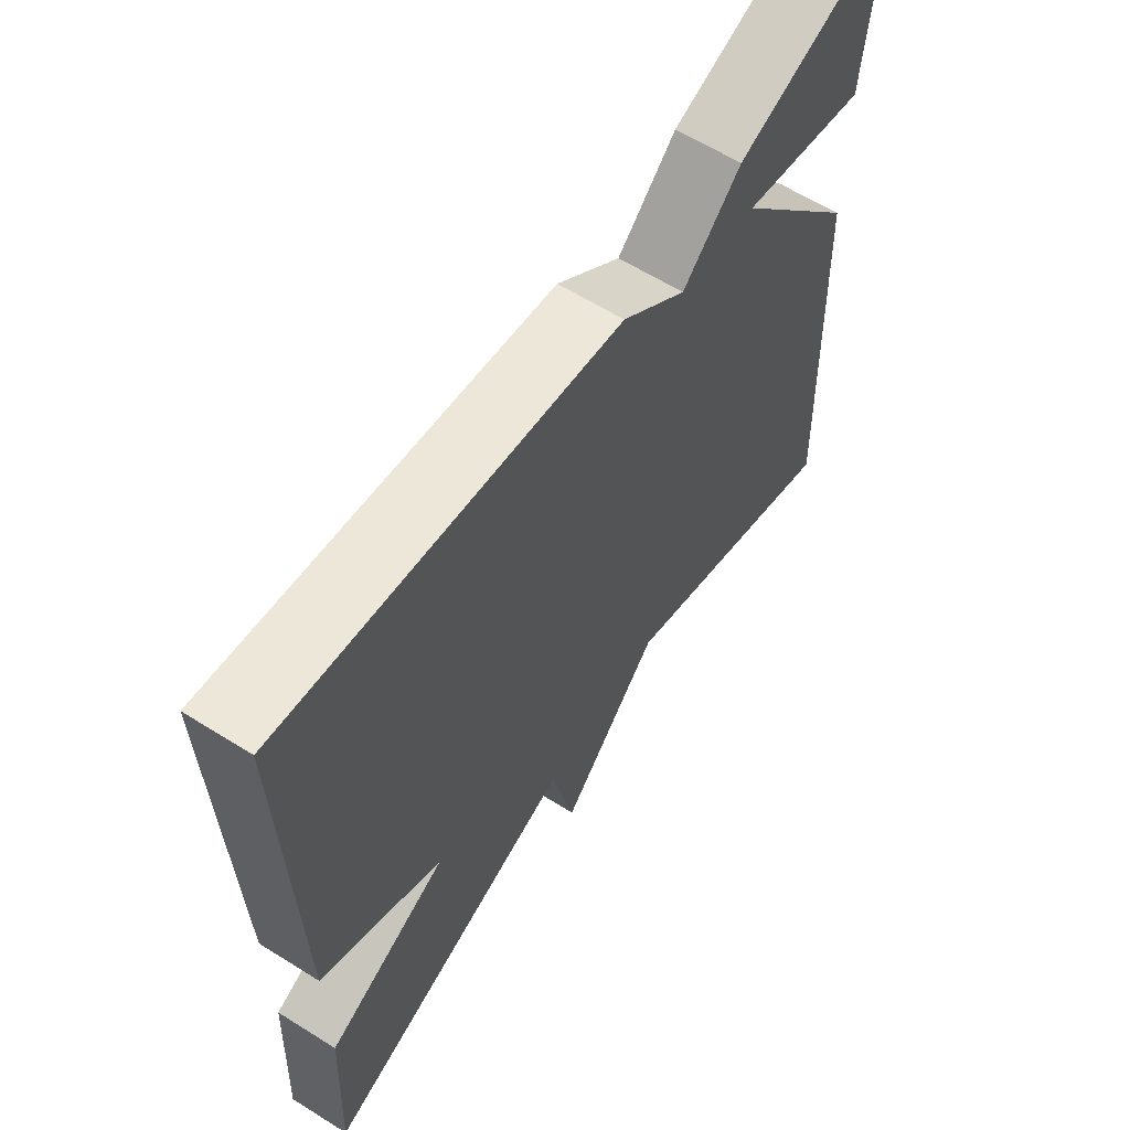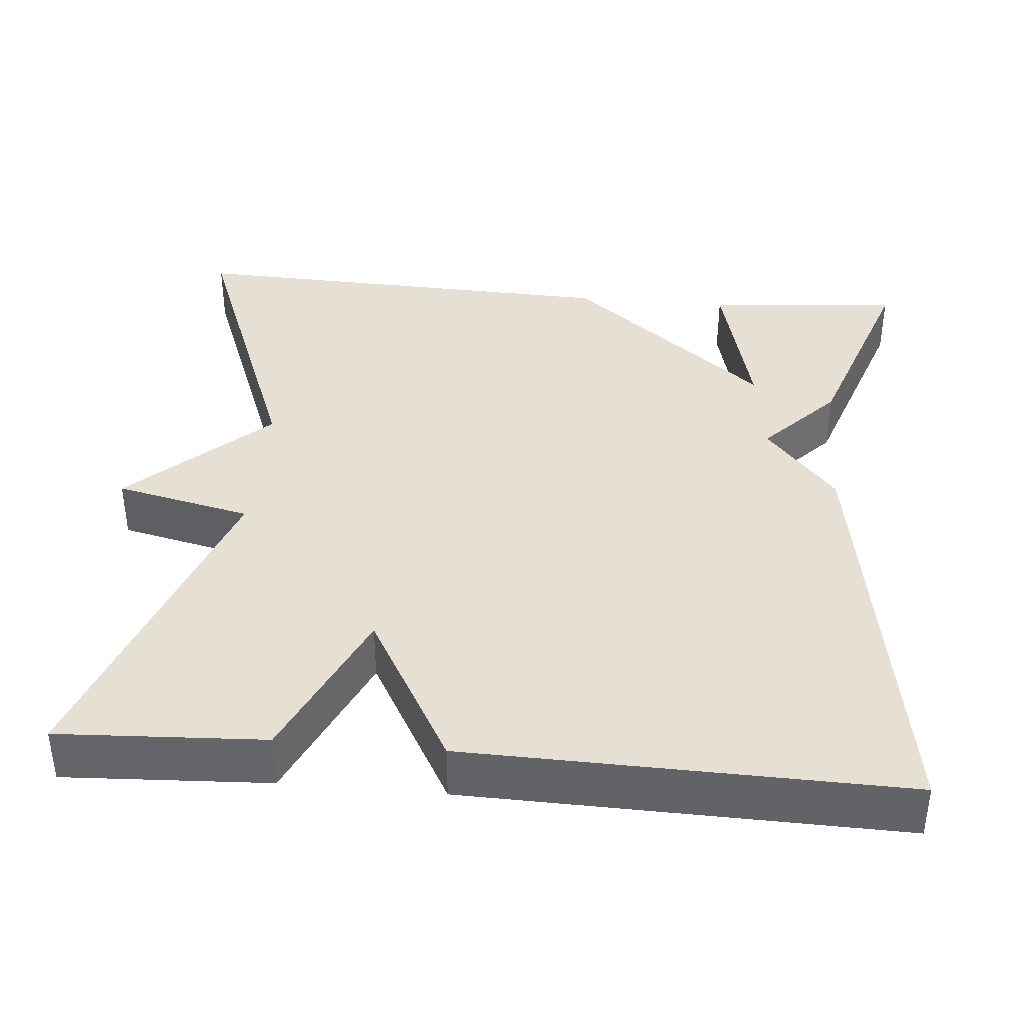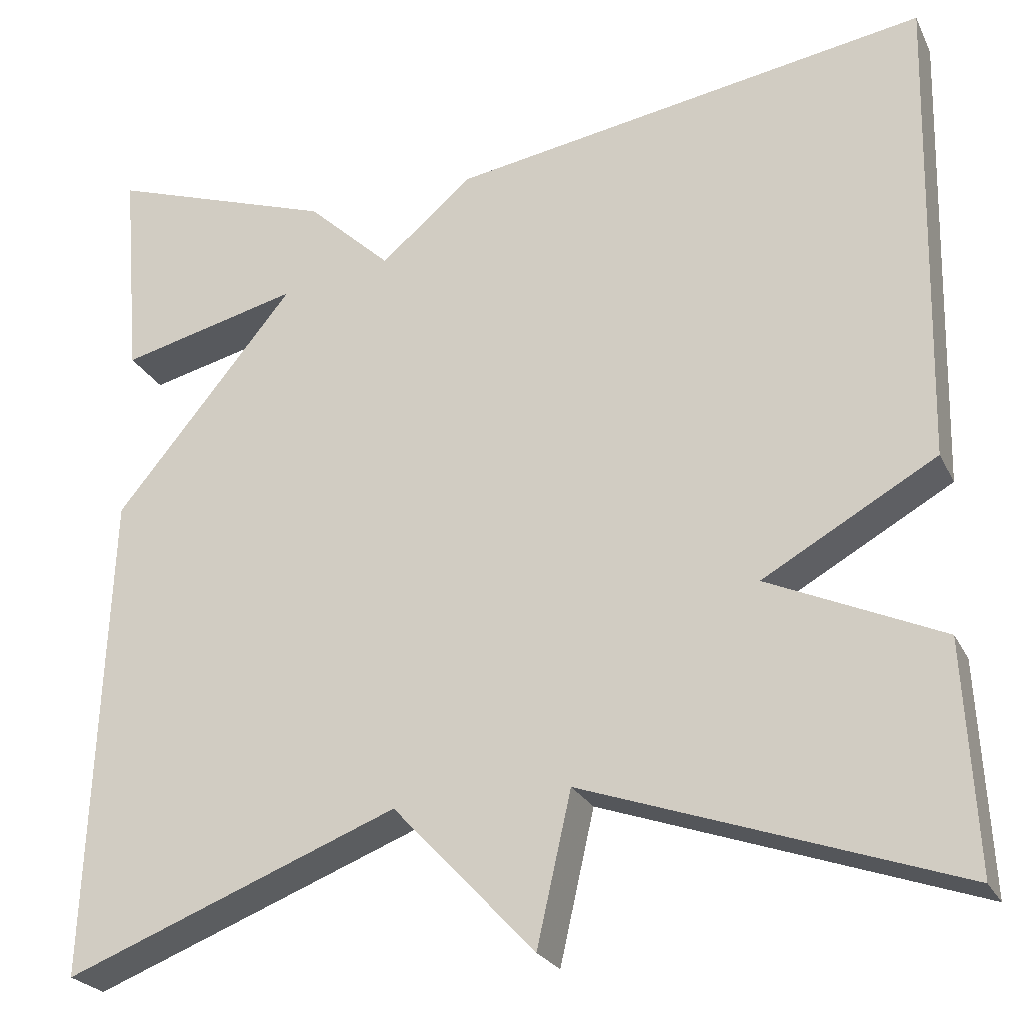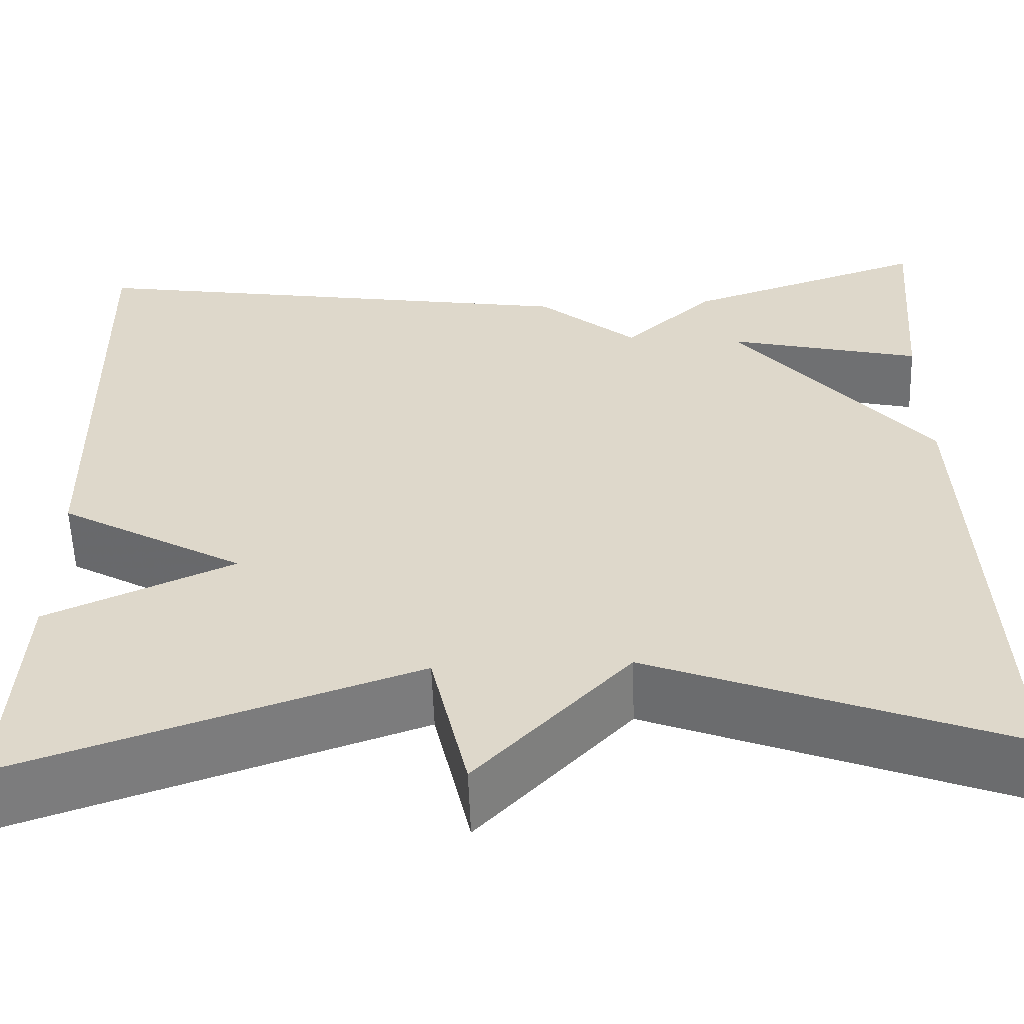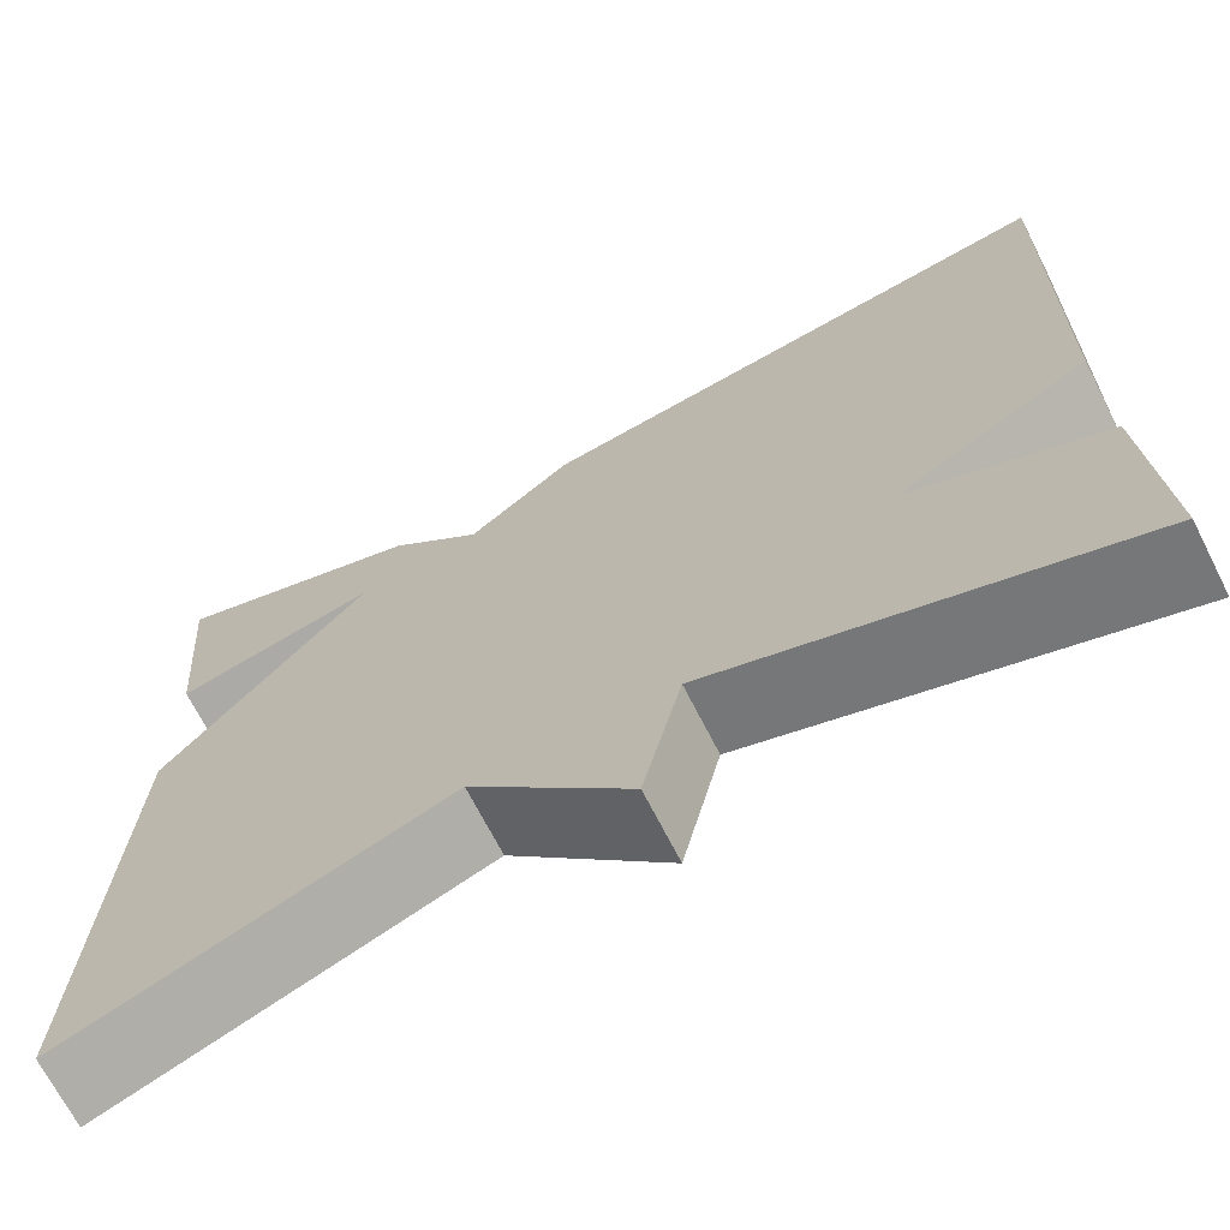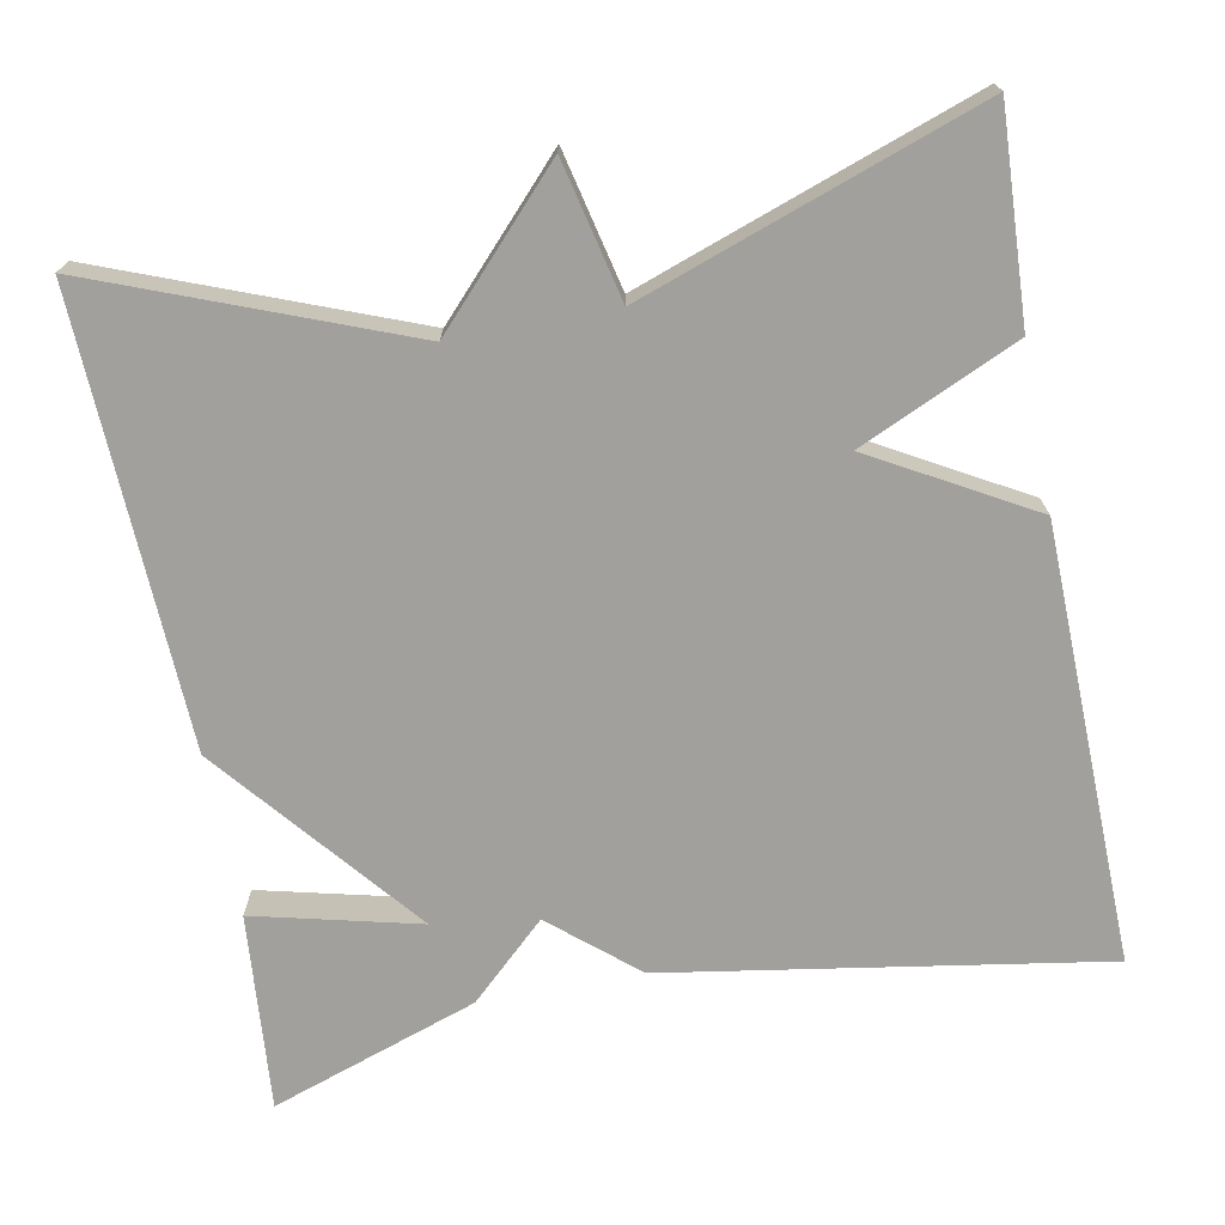
<metadata>
{"format":"obj","ext":"obj","renderer":"f3d","projection":"perspective","resolution":1024,"background":"white","views":[{"elev":61.8,"azim":-57.5,"up":"+Z"},{"elev":38.2,"azim":-84.9,"up":"+Y"},{"elev":-24.7,"azim":-158.8,"up":"+Z"},{"elev":-57.8,"azim":2.0,"up":"+Z"},{"elev":-69.6,"azim":-153.0,"up":"+Z"},{"elev":-71.7,"azim":-169.2,"up":"+Y"}]}
</metadata>
<code>
v -0.5 0.07 0.5
v 0.042 0.07 0.412
v 0.147 0.07 0.323
v 0.242 0.07 0.412
v 0.5 0.07 0.5
v 0.479 0.07 0.255
v 0.274 0.07 0.305
v 0.479 0.07 0.055
v 0.5 0.07 -0.5
v 0.121 0.07 -0.353
v -0.04 0.07 -0.524
v -0.079 0.07 -0.353
v -0.5 0.07 -0.5
v -0.487 0.07 -0.243
v -0.29 0.07 -0.154
v -0.487 0.07 -0.043
v -0.5 0 0.5
v 0.042 0 0.412
v 0.147 0 0.323
v 0.242 0 0.412
v 0.5 0 0.5
v 0.479 0 0.255
v 0.274 0 0.305
v 0.479 0 0.055
v 0.5 0 -0.5
v 0.121 0 -0.353
v -0.04 0 -0.524
v -0.079 0 -0.353
v -0.5 0 -0.5
v -0.487 0 -0.243
v -0.29 0 -0.154
v -0.487 0 -0.043
f 1 2 3
f 16 1 3
f 15 16 3
f 12 13 14 15
f 12 15 3 4
f 10 11 12 4
f 7 8 9 10
f 7 10 4
f 4 5 6 7
f 19 18 17
f 19 17 32
f 19 32 31
f 31 30 29 28
f 20 19 31 28
f 20 28 27 26
f 26 25 24 23
f 20 26 23
f 23 22 21 20
f 1 17 18 2
f 2 18 19 3
f 3 19 20 4
f 4 20 21 5
f 5 21 22 6
f 6 22 23 7
f 7 23 24 8
f 8 24 25 9
f 9 25 26 10
f 10 26 27 11
f 11 27 28 12
f 12 28 29 13
f 13 29 30 14
f 14 30 31 15
f 15 31 32 16
f 16 32 17 1

</code>
